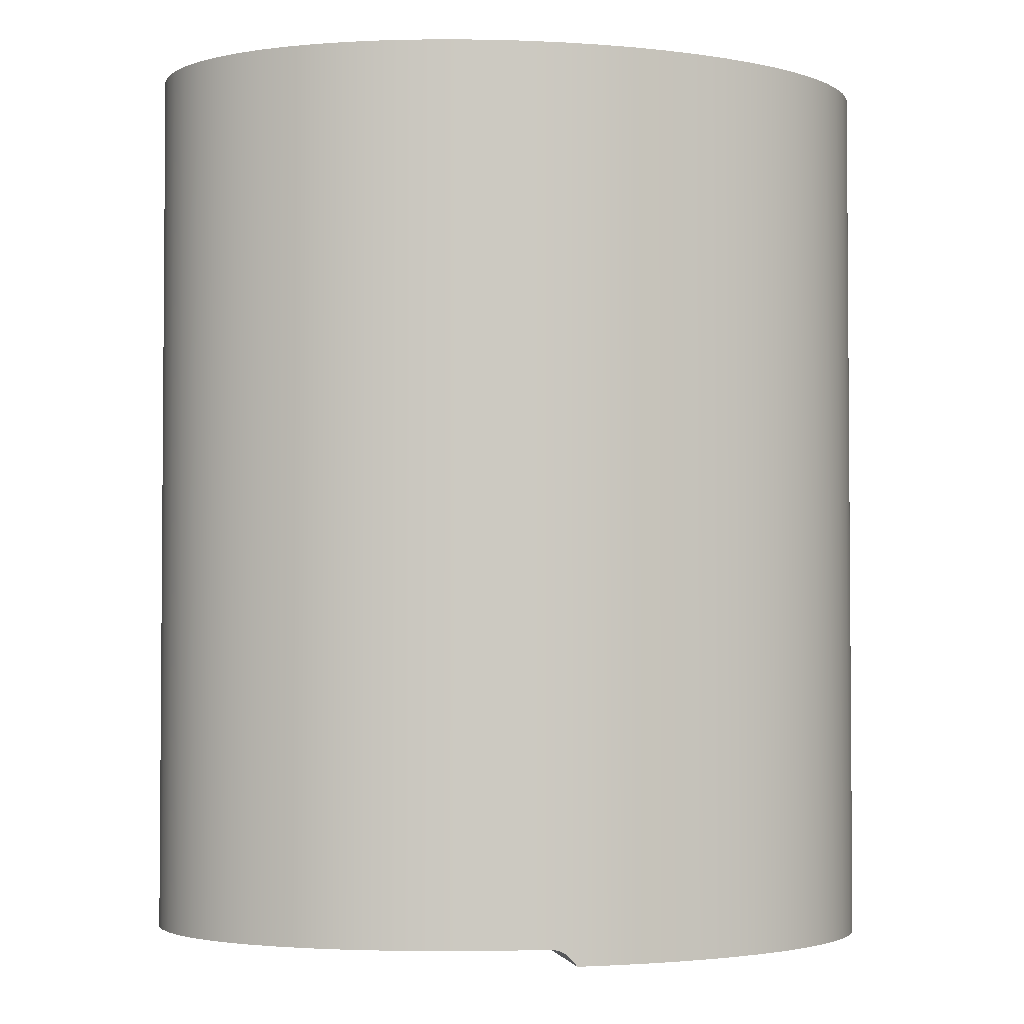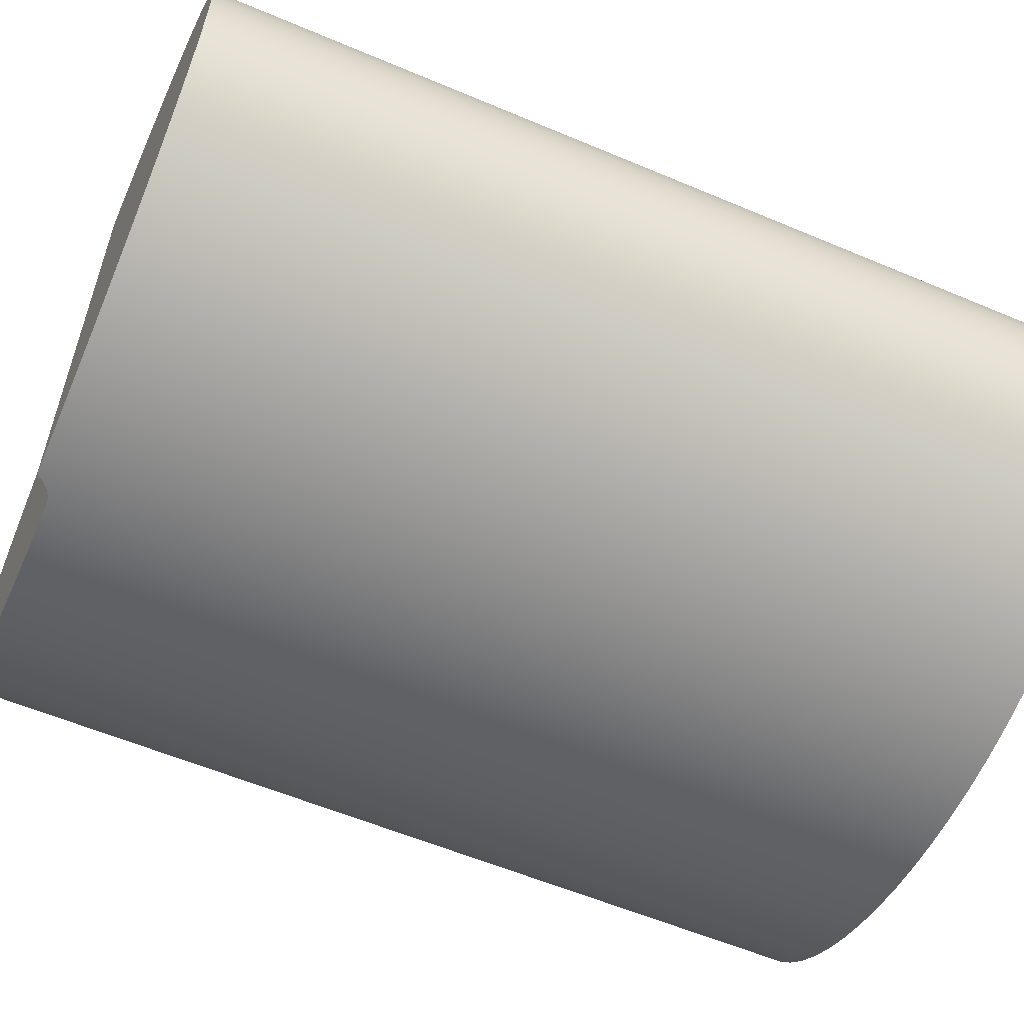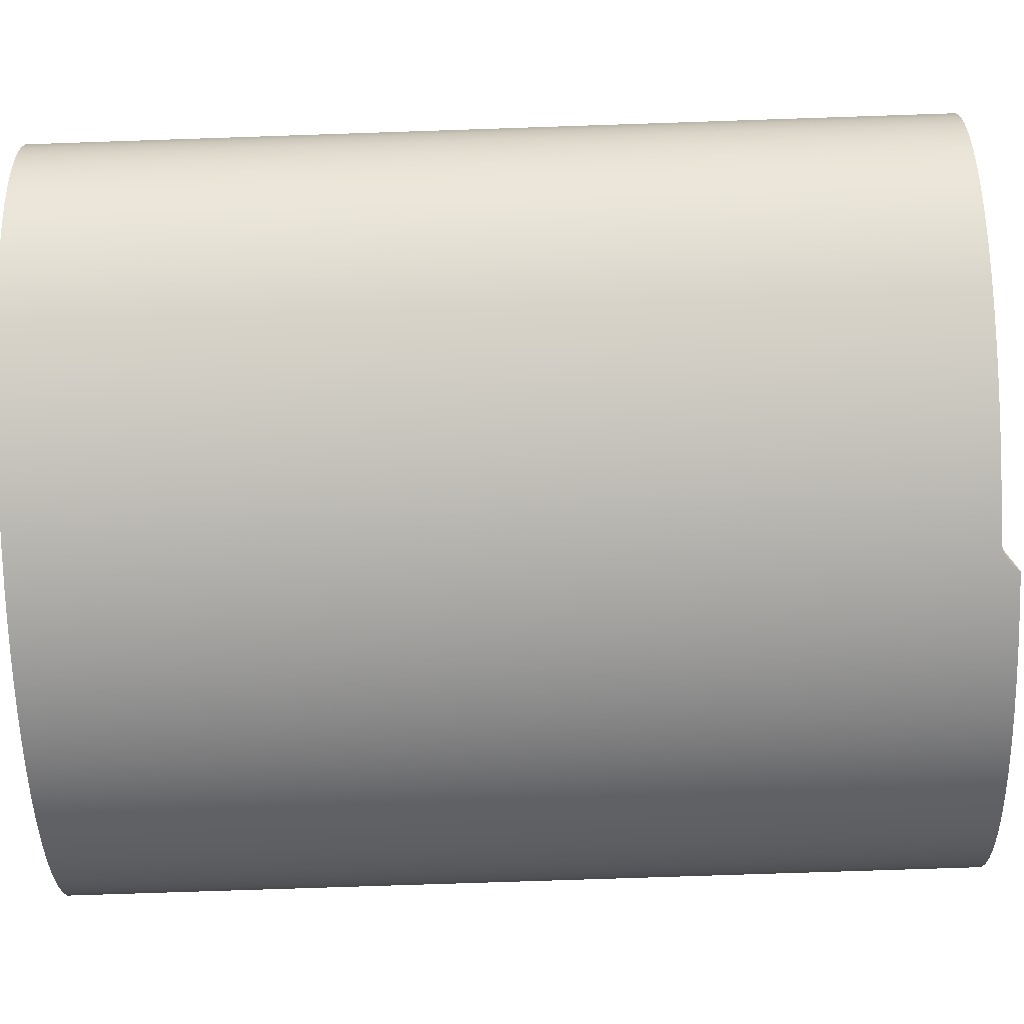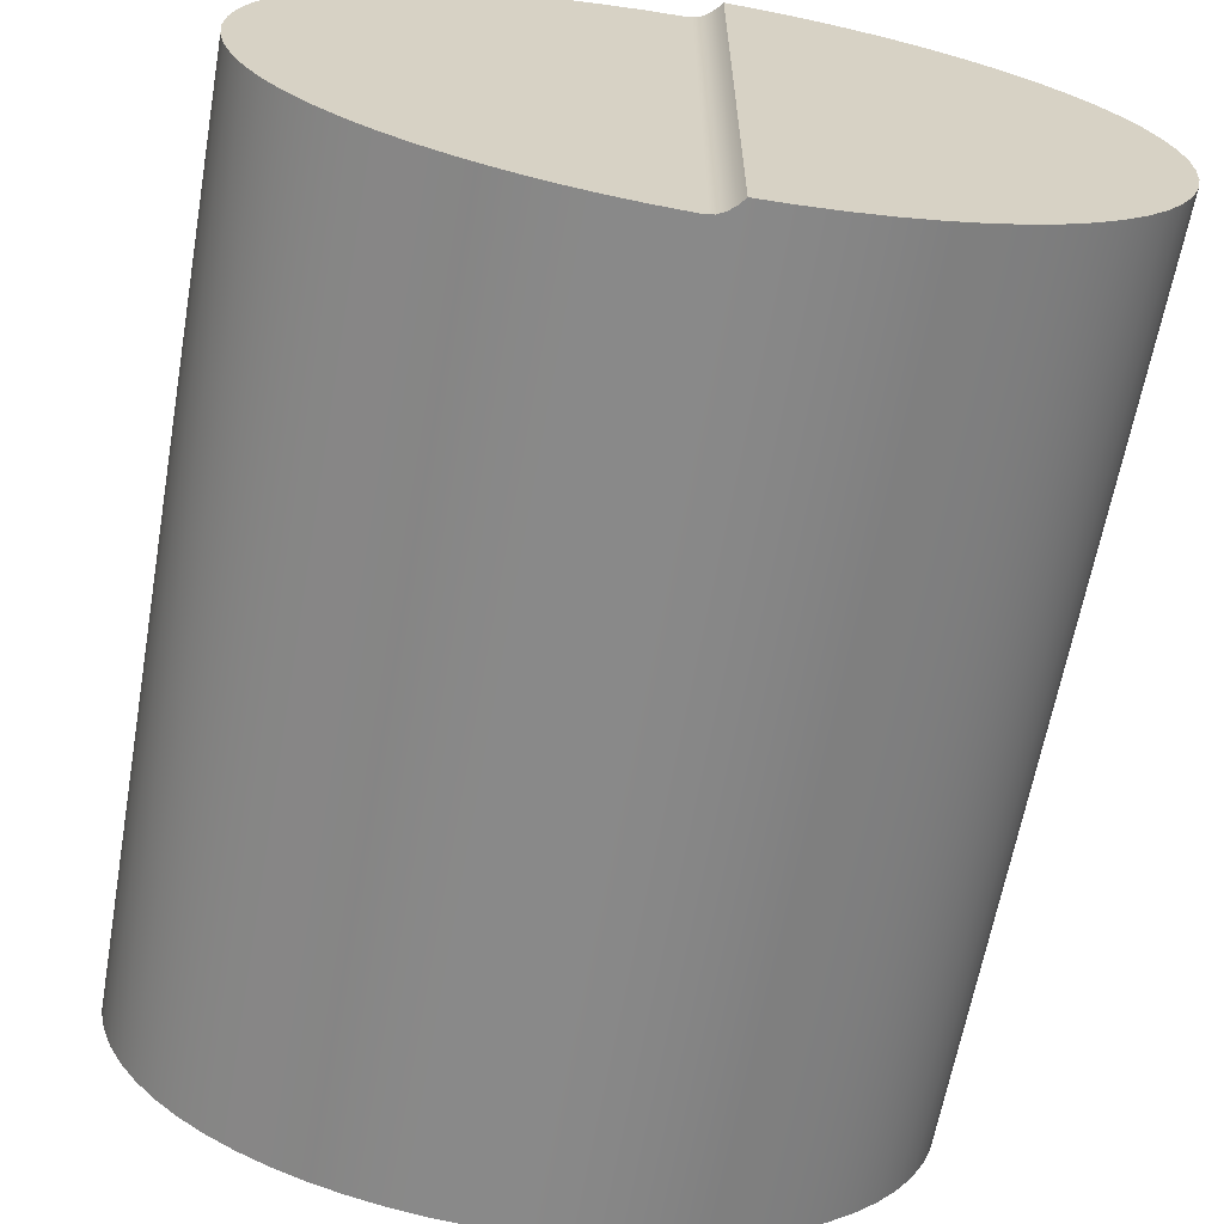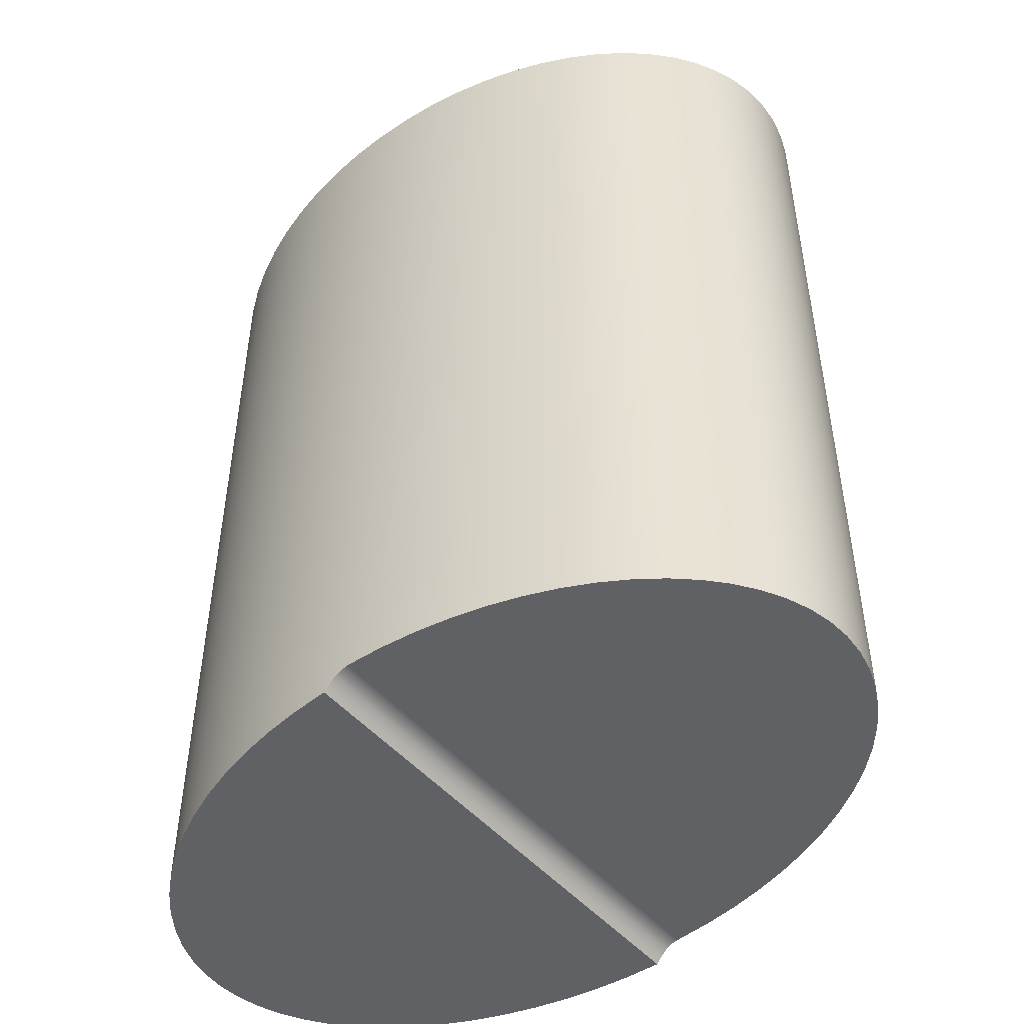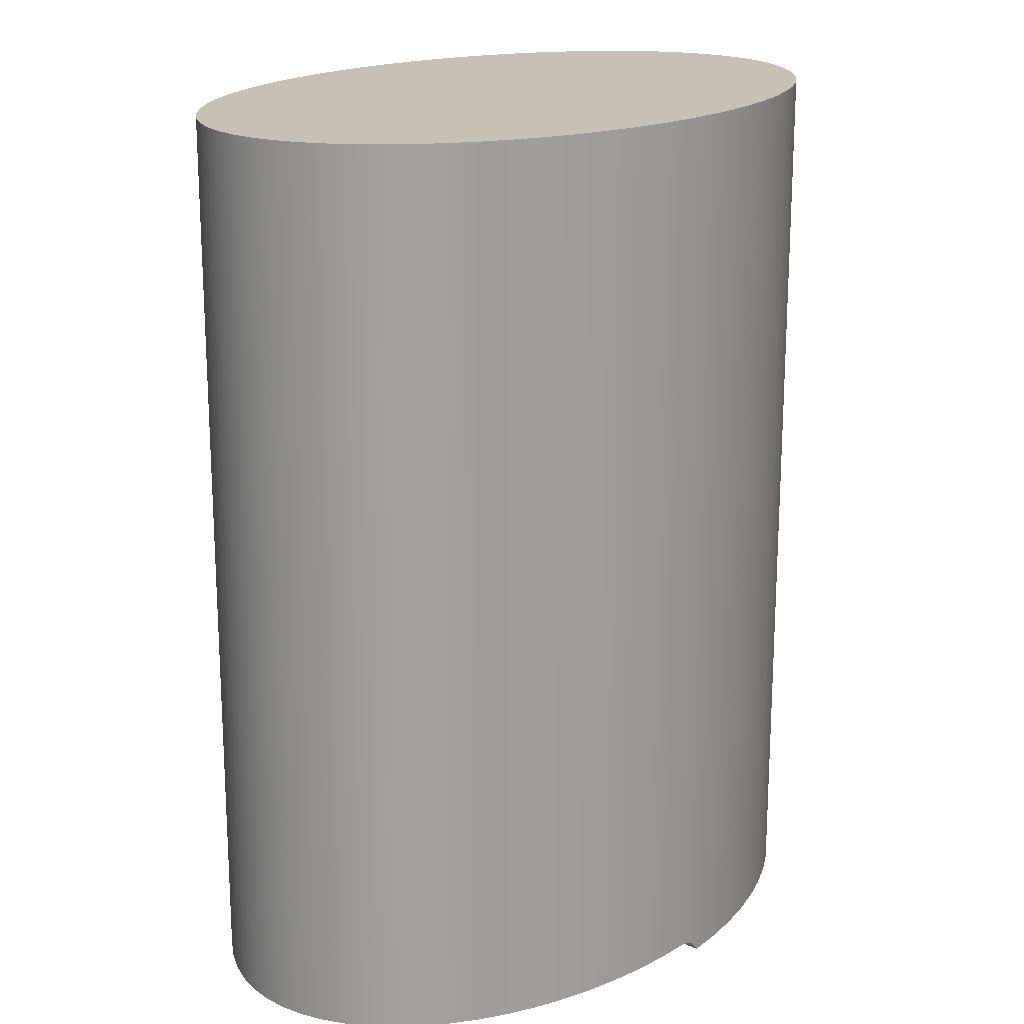
<metadata>
{"format":"obj","ext":"obj","renderer":"f3d","projection":"perspective","resolution":1024,"background":"white","views":[{"elev":-2.7,"azim":-11.7,"up":"+Y"},{"elev":-57.8,"azim":66.3,"up":"+Z"},{"elev":-77.3,"azim":-88.1,"up":"+Z"},{"elev":-63.1,"azim":-10.1,"up":"+Z"},{"elev":-49.0,"azim":-141.1,"up":"+Y"},{"elev":18.5,"azim":-51.3,"up":"+Y"}]}
</metadata>
<code>
v -0.1524 0.1905 2.731
v -0.5495 0.1905 2.709
v -0.9416 0.1905 2.662
v -1.325 0.1905 2.591
v -1.696 0.1905 2.495
v -2.052 0.1905 2.377
v -2.389 0.1905 2.237
v -2.704 0.1905 2.076
v -2.994 0.1905 1.897
v -3.256 0.1905 1.7
v -3.489 0.1905 1.487
v -3.689 0.1905 1.261
v -3.856 0.1905 1.023
v -3.987 0.1905 0.7754
v -4.082 0.1905 0.5209
v -4.139 0.1905 0.2617
v -4.158 0.1905 3.347e-16
v -4.139 0.1905 -0.2617
v -4.082 0.1905 -0.5209
v -3.987 0.1905 -0.7754
v -3.856 0.1905 -1.023
v -3.689 0.1905 -1.261
v -3.489 0.1905 -1.487
v -3.256 0.1905 -1.7
v -2.994 0.1905 -1.897
v -2.704 0.1905 -2.076
v -2.389 0.1905 -2.237
v -2.052 0.1905 -2.377
v -1.696 0.1905 -2.495
v -1.325 0.1905 -2.591
v -0.9416 0.1905 -2.662
v -0.5495 0.1905 -2.709
v -0.1524 0.1905 -2.731
v -0.1524 0.1905 -2.731
v -0.06198 0.1779 -2.733
v 0.02021 0.1374 -2.733
v 0.09133 0.07458 -2.732
v 0.1524 9.332e-18 -2.731
v 0.1524 9.332e-18 2.731
v 0.09607 0.06938 2.732
v 0.01979 0.1377 2.733
v -0.06214 0.178 2.733
v -0.1524 0.1905 2.731
v -4.158 10.04 3.347e-16
v -4.138 10.04 -0.2679
v -4.078 10.04 -0.5332
v -3.979 10.04 -0.7934
v -3.841 10.04 -1.046
v -3.667 10.04 -1.288
v -3.457 10.04 -1.518
v -3.214 10.04 -1.734
v -2.94 10.04 -1.933
v -2.638 10.04 -2.113
v -2.31 10.04 -2.272
v -1.96 10.04 -2.41
v -1.591 10.04 -2.525
v -1.207 10.04 -2.615
v -0.8112 10.04 -2.681
v -0.4076 10.04 -2.72
v 2.546e-16 10.04 -2.733
v 0.4076 10.04 -2.72
v 0.8112 10.04 -2.681
v 1.207 10.04 -2.615
v 1.591 10.04 -2.525
v 1.96 10.04 -2.41
v 2.31 10.04 -2.272
v 2.638 10.04 -2.113
v 2.94 10.04 -1.933
v 3.214 10.04 -1.734
v 3.457 10.04 -1.518
v 3.667 10.04 -1.288
v 3.841 10.04 -1.046
v 3.979 10.04 -0.7934
v 4.078 10.04 -0.5332
v 4.138 10.04 -0.2679
v 4.158 10.04 0
v 4.138 10.04 0.2679
v 4.078 10.04 0.5332
v 3.979 10.04 0.7934
v 3.841 10.04 1.046
v 3.667 10.04 1.288
v 3.457 10.04 1.518
v 3.214 10.04 1.734
v 2.94 10.04 1.933
v 2.638 10.04 2.113
v 2.31 10.04 2.272
v 1.96 10.04 2.41
v 1.591 10.04 2.525
v 1.207 10.04 2.615
v 0.8112 10.04 2.681
v 0.4076 10.04 2.72
v 2.546e-16 10.04 2.733
v -0.4076 10.04 2.72
v -0.8112 10.04 2.681
v -1.207 10.04 2.615
v -1.591 10.04 2.525
v -1.96 10.04 2.41
v -2.31 10.04 2.272
v -2.638 10.04 2.113
v -2.94 10.04 1.933
v -3.214 10.04 1.734
v -3.457 10.04 1.518
v -3.667 10.04 1.288
v -3.841 10.04 1.046
v -3.979 10.04 0.7934
v -4.078 10.04 0.5332
v -4.138 10.04 0.2679
v 0.1524 9.332e-18 -2.731
v 0.09133 0.07458 -2.732
v 0.02021 0.1374 -2.733
v -0.06198 0.1779 -2.733
v -0.1524 0.1905 -2.731
v -0.5495 0.1905 -2.709
v -0.9416 0.1905 -2.662
v -1.325 0.1905 -2.591
v -1.696 0.1905 -2.495
v -2.052 0.1905 -2.377
v -2.389 0.1905 -2.237
v -2.704 0.1905 -2.076
v -2.994 0.1905 -1.897
v -3.256 0.1905 -1.7
v -3.489 0.1905 -1.487
v -3.689 0.1905 -1.261
v -3.856 0.1905 -1.023
v -3.987 0.1905 -0.7754
v -4.082 0.1905 -0.5209
v -4.139 0.1905 -0.2617
v -4.158 0.1905 3.347e-16
v -4.139 0.1905 0.2617
v -4.082 0.1905 0.5209
v -3.987 0.1905 0.7754
v -3.856 0.1905 1.023
v -3.689 0.1905 1.261
v -3.489 0.1905 1.487
v -3.256 0.1905 1.7
v -2.994 0.1905 1.897
v -2.704 0.1905 2.076
v -2.389 0.1905 2.237
v -2.052 0.1905 2.377
v -1.696 0.1905 2.495
v -1.325 0.1905 2.591
v -0.9416 0.1905 2.662
v -0.5495 0.1905 2.709
v -0.1524 0.1905 2.731
v -0.06214 0.178 2.733
v 0.01979 0.1377 2.733
v 0.09607 0.06938 2.732
v 0.1524 9.332e-18 2.731
v 0.5495 0 2.709
v 0.9416 0 2.662
v 1.325 0 2.591
v 1.696 0 2.495
v 2.052 0 2.377
v 2.389 0 2.237
v 2.704 0 2.076
v 2.994 0 1.897
v 3.256 0 1.7
v 3.489 0 1.487
v 3.689 0 1.261
v 3.856 0 1.023
v 3.987 0 0.7754
v 4.082 0 0.5209
v 4.139 0 0.2617
v 4.158 0 0
v 4.139 0 -0.2617
v 4.082 0 -0.5209
v 3.987 0 -0.7754
v 3.856 0 -1.023
v 3.689 0 -1.261
v 3.489 0 -1.487
v 3.256 0 -1.7
v 2.994 0 -1.897
v 2.704 0 -2.076
v 2.389 0 -2.237
v 2.052 0 -2.377
v 1.696 0 -2.495
v 1.325 0 -2.591
v 0.9416 0 -2.662
v 0.5495 0 -2.709
v -4.158 0.1905 3.347e-16
v -4.158 10.04 3.347e-16
v -4.158 10.04 3.347e-16
v -4.138 10.04 0.2679
v -4.078 10.04 0.5332
v -3.979 10.04 0.7934
v -3.841 10.04 1.046
v -3.667 10.04 1.288
v -3.457 10.04 1.518
v -3.214 10.04 1.734
v -2.94 10.04 1.933
v -2.638 10.04 2.113
v -2.31 10.04 2.272
v -1.96 10.04 2.41
v -1.591 10.04 2.525
v -1.207 10.04 2.615
v -0.8112 10.04 2.681
v -0.4076 10.04 2.72
v 2.546e-16 10.04 2.733
v 0.4076 10.04 2.72
v 0.8112 10.04 2.681
v 1.207 10.04 2.615
v 1.591 10.04 2.525
v 1.96 10.04 2.41
v 2.31 10.04 2.272
v 2.638 10.04 2.113
v 2.94 10.04 1.933
v 3.214 10.04 1.734
v 3.457 10.04 1.518
v 3.667 10.04 1.288
v 3.841 10.04 1.046
v 3.979 10.04 0.7934
v 4.078 10.04 0.5332
v 4.138 10.04 0.2679
v 4.158 10.04 0
v 4.138 10.04 -0.2679
v 4.078 10.04 -0.5332
v 3.979 10.04 -0.7934
v 3.841 10.04 -1.046
v 3.667 10.04 -1.288
v 3.457 10.04 -1.518
v 3.214 10.04 -1.734
v 2.94 10.04 -1.933
v 2.638 10.04 -2.113
v 2.31 10.04 -2.272
v 1.96 10.04 -2.41
v 1.591 10.04 -2.525
v 1.207 10.04 -2.615
v 0.8112 10.04 -2.681
v 0.4076 10.04 -2.72
v 2.546e-16 10.04 -2.733
v -0.4076 10.04 -2.72
v -0.8112 10.04 -2.681
v -1.207 10.04 -2.615
v -1.591 10.04 -2.525
v -1.96 10.04 -2.41
v -2.31 10.04 -2.272
v -2.638 10.04 -2.113
v -2.94 10.04 -1.933
v -3.214 10.04 -1.734
v -3.457 10.04 -1.518
v -3.667 10.04 -1.288
v -3.841 10.04 -1.046
v -3.979 10.04 -0.7934
v -4.078 10.04 -0.5332
v -4.138 10.04 -0.2679
v 0.1524 9.332e-18 2.731
v 0.1524 9.332e-18 -2.731
v 0.5495 0 -2.709
v 0.9416 0 -2.662
v 1.325 0 -2.591
v 1.696 0 -2.495
v 2.052 0 -2.377
v 2.389 0 -2.237
v 2.704 0 -2.076
v 2.994 0 -1.897
v 3.256 0 -1.7
v 3.489 0 -1.487
v 3.689 0 -1.261
v 3.856 0 -1.023
v 3.987 0 -0.7754
v 4.082 0 -0.5209
v 4.139 0 -0.2617
v 4.158 0 0
v 4.139 0 0.2617
v 4.082 0 0.5209
v 3.987 0 0.7754
v 3.856 0 1.023
v 3.689 0 1.261
v 3.489 0 1.487
v 3.256 0 1.7
v 2.994 0 1.897
v 2.704 0 2.076
v 2.389 0 2.237
v 2.052 0 2.377
v 1.696 0 2.495
v 1.325 0 2.591
v 0.9416 0 2.662
v 0.5495 0 2.709
g 7656f1c8-e2b8-11ea-a351-54bf646e7e1f
f 1 2 33
f 33 2 32
f 32 2 31
f 31 2 3
f 31 3 30
f 30 3 4
f 30 4 29
f 29 4 5
f 29 5 28
f 28 5 6
f 28 6 27
f 27 6 7
f 27 7 26
f 26 7 8
f 26 8 25
f 25 8 9
f 25 9 24
f 24 9 10
f 24 10 23
f 23 10 11
f 23 11 22
f 22 11 12
f 22 12 21
f 21 12 13
f 21 13 20
f 20 13 14
f 20 14 19
f 19 14 15
f 19 15 18
f 18 15 16
f 18 16 17
g 765987dc-e2b8-11ea-b621-54bf646e7e1f
f 43 34 42
f 42 34 35
f 42 35 41
f 41 35 36
f 41 36 37
f 41 37 40
f 40 37 38
f 40 38 39
g 74eb4350-e2b8-11ea-b8dd-54bf646e7e1f
f 45 127 44
f 44 127 180
f 181 128 129
f 127 45 126
f 126 45 46
f 126 46 125
f 125 46 47
f 125 47 124
f 124 47 48
f 124 48 123
f 123 48 49
f 123 49 122
f 122 49 50
f 122 50 121
f 121 50 51
f 121 51 120
f 120 51 52
f 120 52 119
f 119 52 53
f 119 53 118
f 118 53 54
f 118 54 117
f 117 54 55
f 117 55 116
f 116 55 56
f 116 56 115
f 115 56 57
f 115 57 114
f 114 57 58
f 114 58 113
f 113 58 59
f 113 59 112
f 112 59 60
f 112 60 111
f 111 60 110
f 110 60 109
f 109 60 108
f 108 60 61
f 108 61 179
f 179 61 62
f 179 62 178
f 178 62 63
f 178 63 177
f 177 63 64
f 177 64 176
f 176 64 65
f 176 65 175
f 175 65 66
f 175 66 174
f 174 66 67
f 174 67 173
f 173 67 68
f 173 68 172
f 172 68 69
f 172 69 171
f 171 69 70
f 171 70 170
f 170 70 71
f 170 71 169
f 169 71 72
f 169 72 168
f 168 72 73
f 168 73 167
f 167 73 74
f 167 74 166
f 166 74 75
f 166 75 165
f 165 75 76
f 165 76 164
f 164 76 163
f 163 76 77
f 163 77 162
f 162 77 78
f 162 78 161
f 161 78 79
f 161 79 160
f 160 79 80
f 160 80 159
f 159 80 81
f 159 81 158
f 158 81 82
f 158 82 157
f 157 82 83
f 157 83 156
f 156 83 84
f 156 84 155
f 155 84 85
f 155 85 154
f 154 85 86
f 154 86 153
f 153 86 87
f 153 87 152
f 152 87 88
f 152 88 151
f 151 88 89
f 151 89 150
f 150 89 90
f 150 90 149
f 149 90 91
f 149 91 148
f 148 91 92
f 148 92 147
f 147 92 146
f 146 92 145
f 145 92 144
f 144 92 93
f 144 93 143
f 143 93 94
f 143 94 142
f 142 94 95
f 142 95 141
f 141 95 96
f 141 96 140
f 140 96 97
f 140 97 139
f 139 97 98
f 139 98 138
f 138 98 99
f 138 99 137
f 137 99 100
f 137 100 136
f 136 100 101
f 136 101 135
f 135 101 102
f 135 102 134
f 134 102 103
f 134 103 133
f 133 103 104
f 133 104 132
f 132 104 105
f 132 105 131
f 131 105 106
f 131 106 130
f 130 106 107
f 130 107 129
f 129 107 181
g 74edb28a-e2b8-11ea-9cef-54bf646e7e1f
f 183 213 182
f 182 213 214
f 182 214 245
f 245 214 215
f 245 215 244
f 244 215 216
f 244 216 243
f 243 216 217
f 243 217 242
f 242 217 218
f 242 218 241
f 241 218 219
f 241 219 240
f 240 219 220
f 240 220 239
f 239 220 221
f 239 221 238
f 238 221 222
f 238 222 237
f 237 222 223
f 237 223 236
f 236 223 224
f 236 224 235
f 235 224 225
f 235 225 234
f 234 225 226
f 234 226 233
f 233 226 227
f 233 227 232
f 232 227 228
f 232 228 231
f 231 228 229
f 231 229 230
f 213 183 212
f 212 183 184
f 212 184 211
f 211 184 185
f 211 185 210
f 210 185 186
f 210 186 209
f 209 186 187
f 209 187 208
f 208 187 188
f 208 188 207
f 207 188 189
f 207 189 206
f 206 189 190
f 206 190 205
f 205 190 191
f 205 191 204
f 204 191 192
f 204 192 203
f 203 192 193
f 203 193 202
f 202 193 194
f 202 194 201
f 201 194 195
f 201 195 200
f 200 195 196
f 200 196 199
f 199 196 197
f 199 197 198
g 74f06fb6-e2b8-11ea-a43d-54bf646e7e1f
f 247 248 246
f 246 248 278
f 278 248 277
f 277 248 249
f 277 249 276
f 276 249 250
f 276 250 275
f 275 250 251
f 275 251 274
f 274 251 252
f 274 252 273
f 273 252 253
f 273 253 272
f 272 253 254
f 272 254 271
f 271 254 255
f 271 255 270
f 270 255 256
f 270 256 269
f 269 256 257
f 269 257 268
f 268 257 258
f 268 258 267
f 267 258 259
f 267 259 266
f 266 259 260
f 266 260 265
f 265 260 261
f 265 261 264
f 264 261 262
f 264 262 263

</code>
